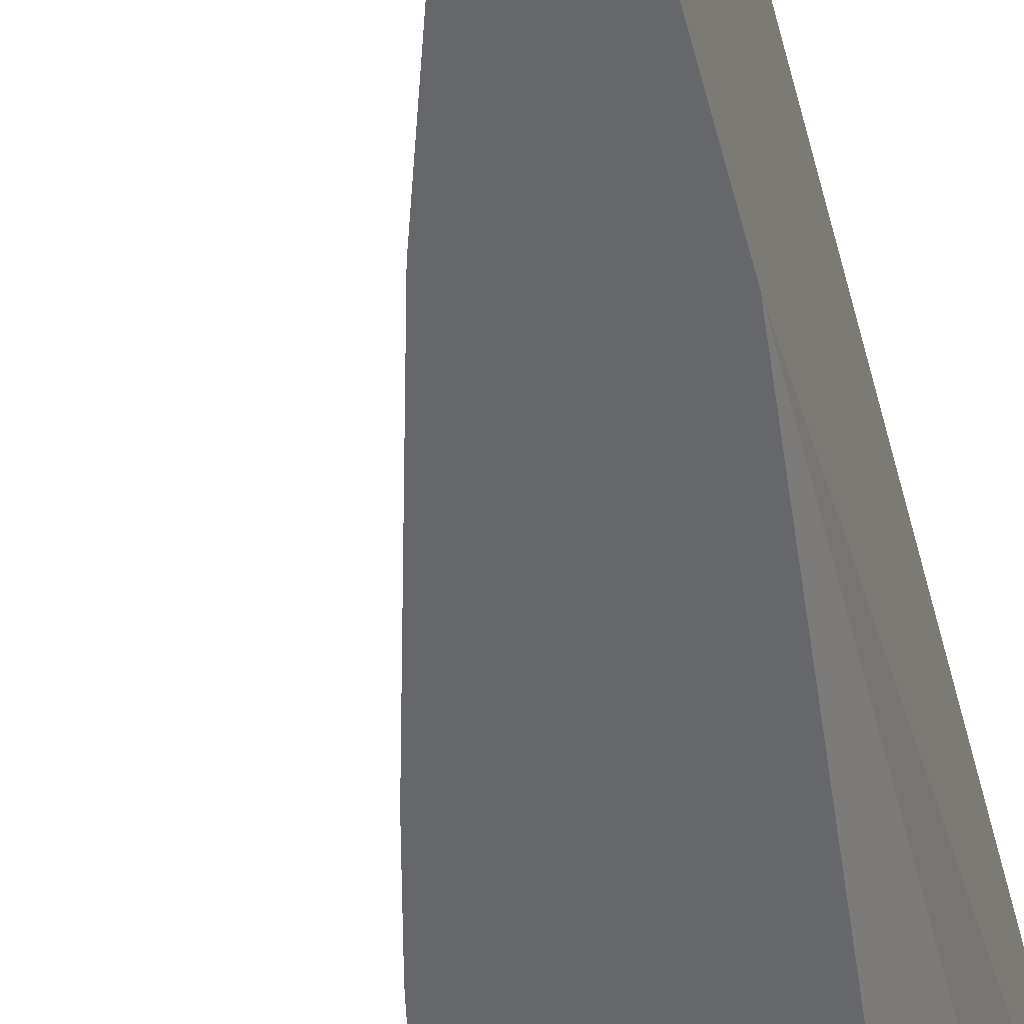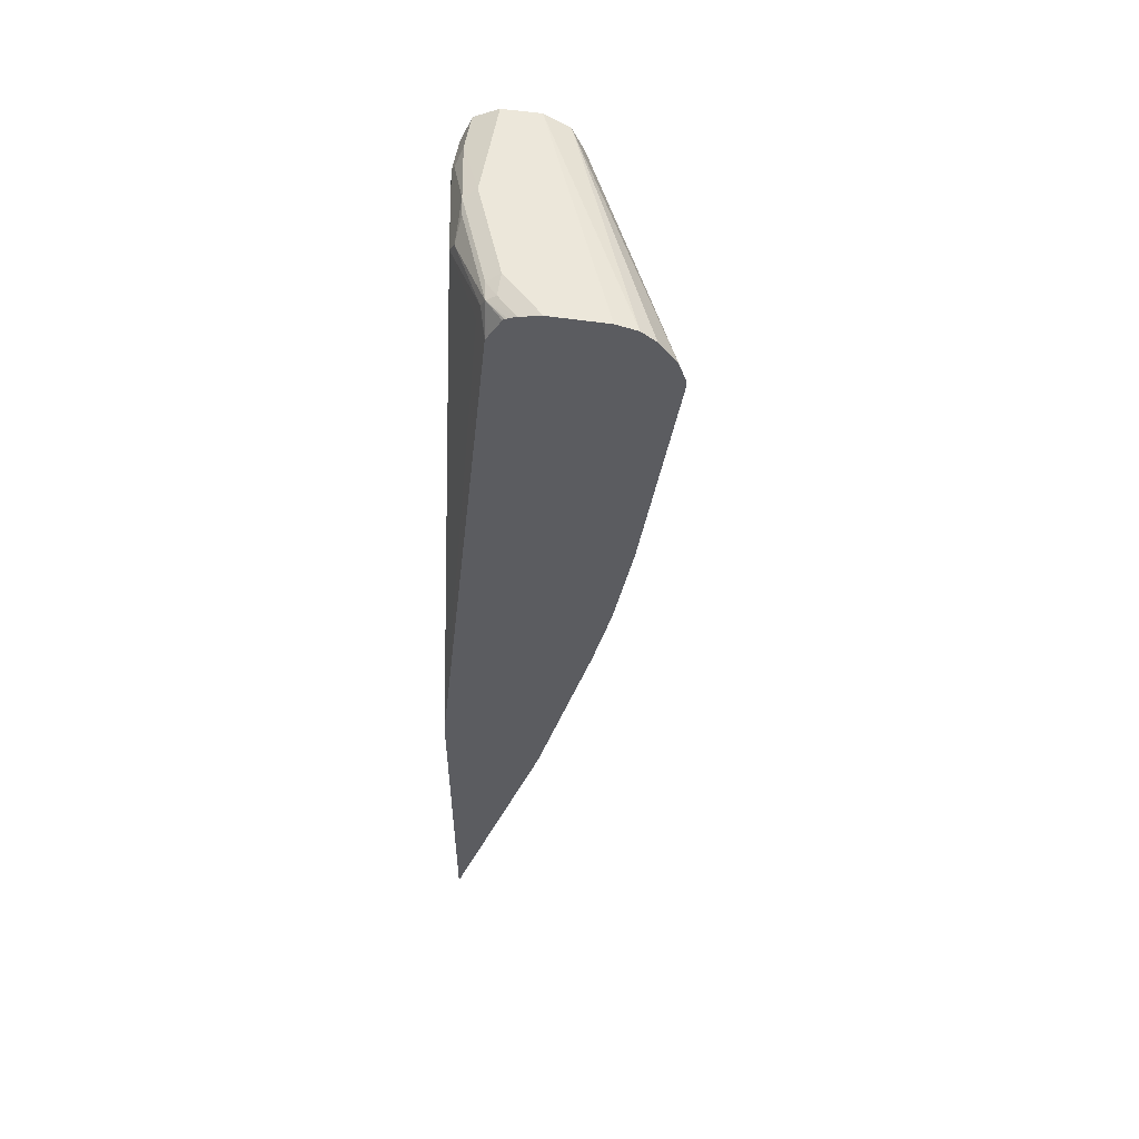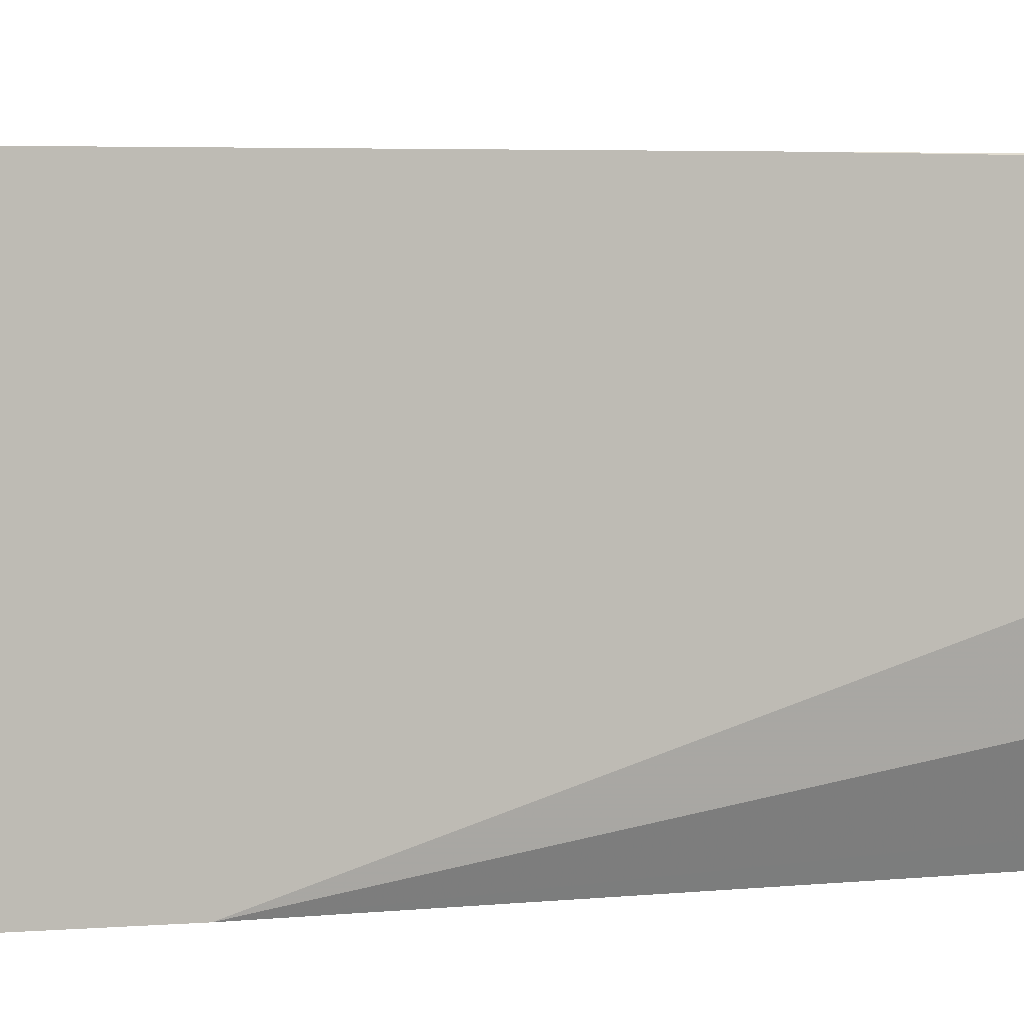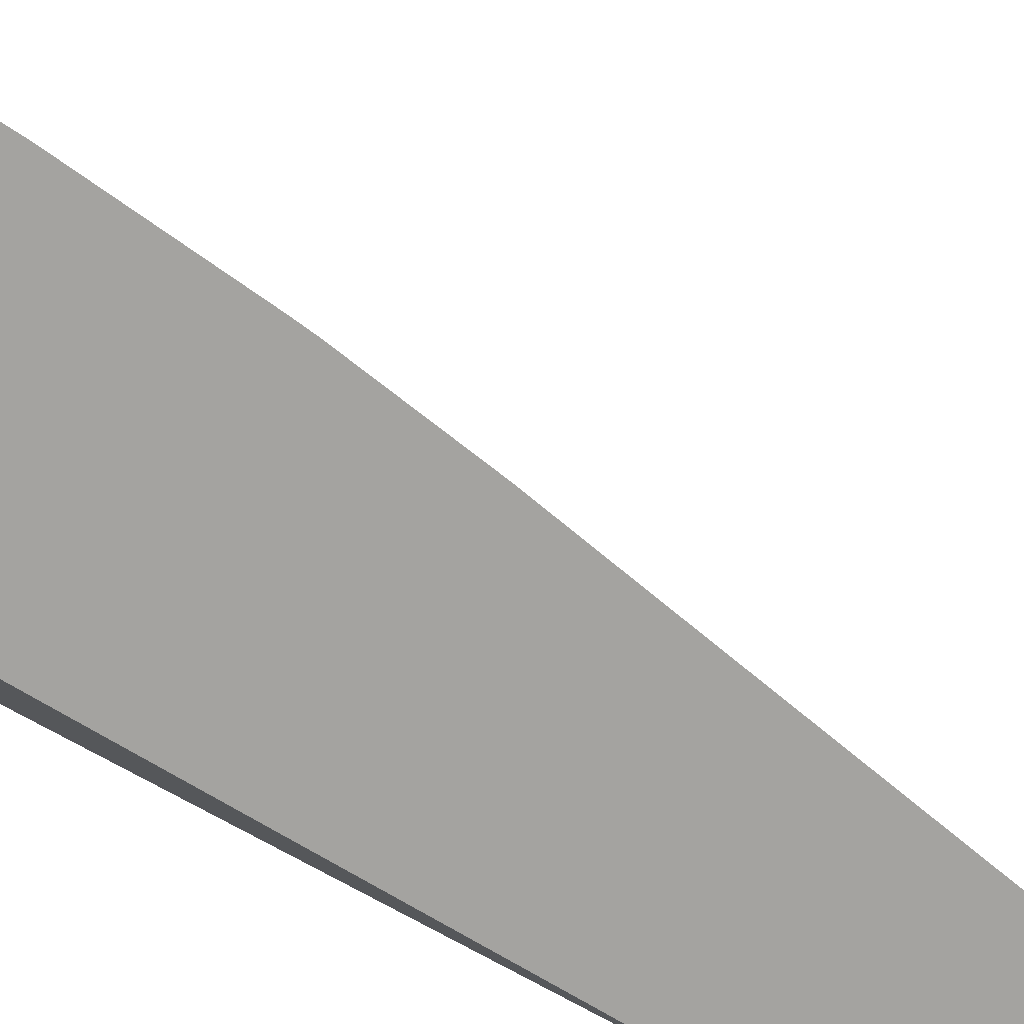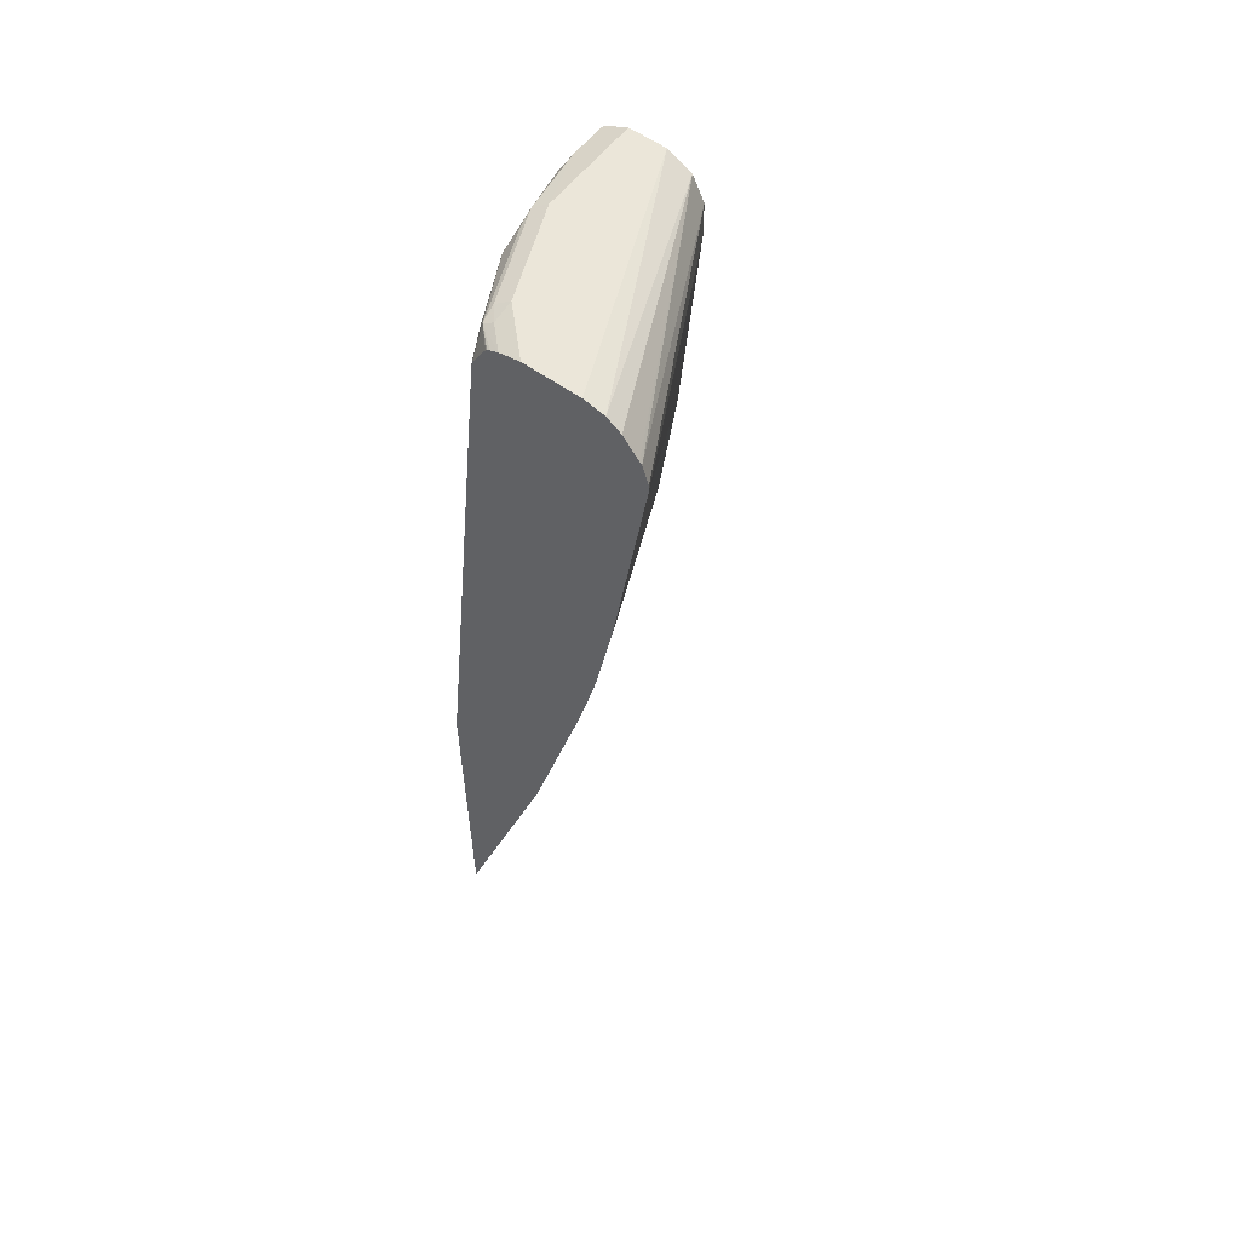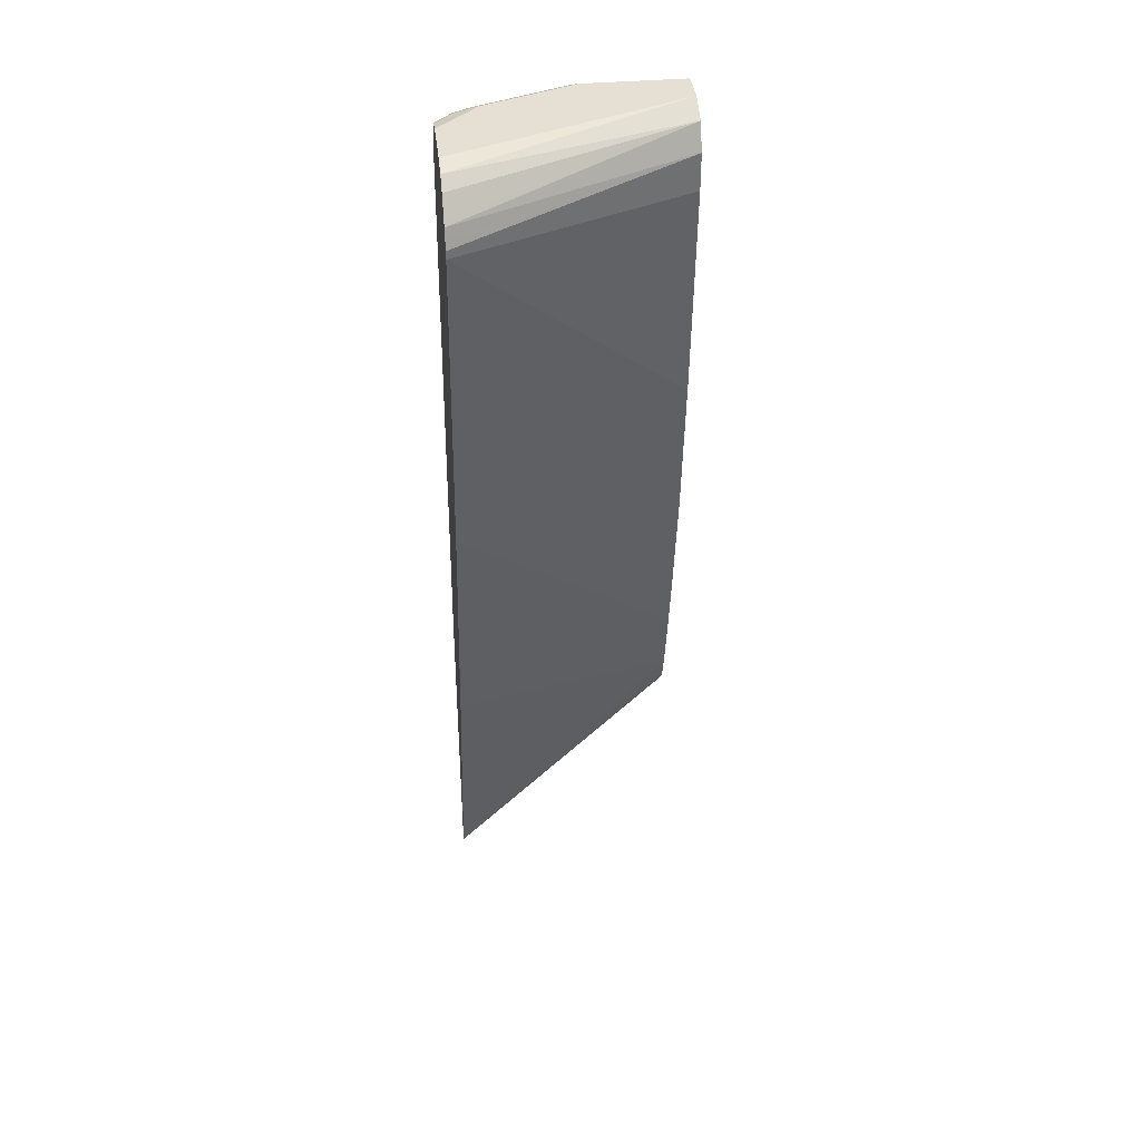
<metadata>
{"format":"obj","ext":"obj","renderer":"f3d","projection":"perspective","resolution":1024,"background":"white","views":[{"elev":-52.2,"azim":14.1,"up":"+Z"},{"elev":53.5,"azim":-170.7,"up":"+Y"},{"elev":2.5,"azim":65.8,"up":"+Z"},{"elev":-73.0,"azim":-114.5,"up":"+Z"},{"elev":57.4,"azim":-143.2,"up":"+Y"},{"elev":37.9,"azim":-96.5,"up":"+Y"}]}
</metadata>
<code>
v 0.3198 0.8653 0.02688
v 0.3198 0.8653 -0.07526
v 0.2822 0.8653 0.02688
v 0.3413 0.8545 0.02688
v 0.3449 0.8528 0.02506
v 0.2822 0.8653 -0.1693
v 0.3449 0.8528 -0.01255
v 0.3323 0.859 -0.08153
v 0.1841 0.8653 -0.2109
v 0.163 0.8606 -0.2109
v 0.2571 0.8528 0.02688
v 0.3445 0.8524 0.02688
v 0.3548 0.8303 0.02145
v 0.3548 0.8329 0.01615
v 0.3511 0.8402 0.01254
v 0.2947 0.859 -0.1756
v 0.2822 0.8606 -0.1905
v 0.2633 0.8653 -0.1881
v 0.3511 0.8402 -0.0251
v 0.3292 0.8559 -0.09875
v 0.2916 0.8559 -0.1928
v 0.3323 0.8402 -0.1191
v 0.2405 0.8653 -0.2109
v 0.1485 0.8504 -0.2109
v 0.1325 0.8305 -0.2109
v 0.1303 0.8277 -0.2109
v 0.2445 0.8277 0.02688
v 0.3534 0.8236 0.02688
v 0.3548 0.825 0.02409
v 0.3548 0.8329 -0.02147
v 0.2617 0.8606 -0.2109
v 0.2445 0.8653 -0.2069
v 0.2742 0.8544 -0.2109
v 0.2727 0.8559 -0.2109
v 0.2699 0.8572 -0.2109
v 0.2963 0.8465 -0.1905
v 0.2891 0.8296 -0.2109
v 0.2862 0.8345 -0.2109
v 0.3386 0.8277 -0.1129
v 0.1237 0.8088 -0.2109
v 0.2445 0.79 0.02688
v 0.3548 0.4138 0.02688
v 0.3548 0.8277 -0.02412
v 0.3323 0.8277 -0.1254
v 0.301 0.8277 -0.1881
v 0.2896 0.8277 -0.2109
v 0.3548 0.2155 -0.2109
v 0.1237 0.8008 -0.2109
v 0.2633 0.5643 0.02688
v 0.3548 0.1129 0.02688
v 0.3548 -0.1282 -0.2109
v 0.1589 0.5675 -0.2109
v 0.2822 0.4138 0.02688
v 0.3483 0.1226 0.02688
v 0.3386 0.1505 0.02688
v 0.2542 0.1794 -0.2109
v 0.1767 0.4737 -0.2109
v 0.3031 0.3032 0.02688
v 0.3198 0.2258 0.02688
v 0.1955 0.395 -0.2109
v 0.1977 0.3861 -0.2109
v 0.1793 0.4614 -0.2109
f 19 30 22
f 18 31 32
f 21 38 33
f 17 21 31
f 17 31 18
f 20 22 21
f 21 37 38
f 21 34 35
f 21 35 31
f 21 22 36
f 21 36 37
f 16 21 17
f 21 33 34
f 14 19 15
f 13 42 50
f 13 30 14
f 13 43 30
f 13 47 43
f 13 51 47
f 13 50 51
f 13 29 42
f 12 29 13
f 12 28 29
f 11 26 27
f 11 25 26
f 11 24 25
f 10 24 11
f 14 30 19
f 22 30 39
f 9 24 10
f 23 32 31
f 58 62 59
f 57 62 58
f 59 62 60
f 55 61 56
f 55 60 61
f 55 59 60
f 52 58 53
f 52 57 58
f 51 55 56
f 51 54 55
f 50 54 51
f 48 53 49
f 48 52 53
f 45 47 46
f 44 47 45
f 41 48 49
f 39 47 44
f 39 43 47
f 36 46 37
f 36 45 46
f 36 44 45
f 36 39 44
f 30 43 39
f 28 42 29
f 27 48 41
f 27 40 48
f 26 40 27
f 22 39 36
f 9 25 24
f 1 18 32
f 9 40 26
f 3 10 11
f 3 9 10
f 2 8 6
f 2 7 8
f 1 7 2
f 1 5 7
f 1 4 5
f 1 12 4
f 1 28 12
f 1 42 28
f 1 50 42
f 1 54 50
f 4 12 5
f 1 55 54
f 1 53 58
f 1 49 53
f 1 41 49
f 1 27 41
f 1 11 27
f 1 3 11
f 1 9 3
f 1 23 9
f 1 32 23
f 1 6 18
f 1 2 6
f 9 26 25
f 1 59 55
f 5 12 13
f 1 58 59
f 5 14 15
f 5 13 14
f 9 52 48
f 9 57 52
f 9 62 57
f 9 60 62
f 9 61 60
f 9 51 56
f 9 47 51
f 9 46 47
f 9 37 46
f 9 38 37
f 9 33 38
f 9 34 33
f 9 56 61
f 9 31 35
f 5 15 19
f 9 35 34
f 5 19 7
f 6 8 16
f 6 16 17
f 6 17 18
f 7 19 8
f 9 48 40
f 8 20 21
f 8 21 16
f 8 19 22
f 8 22 20
f 9 23 31

</code>
